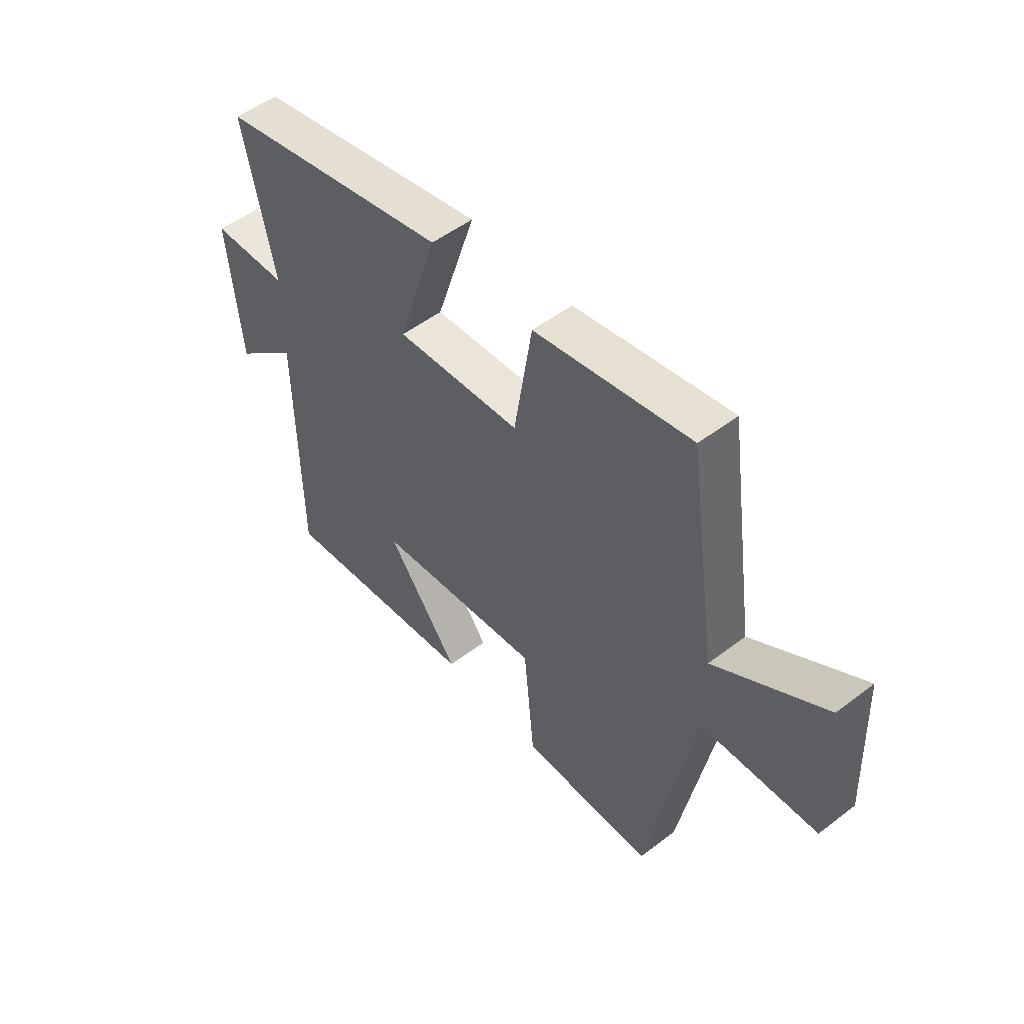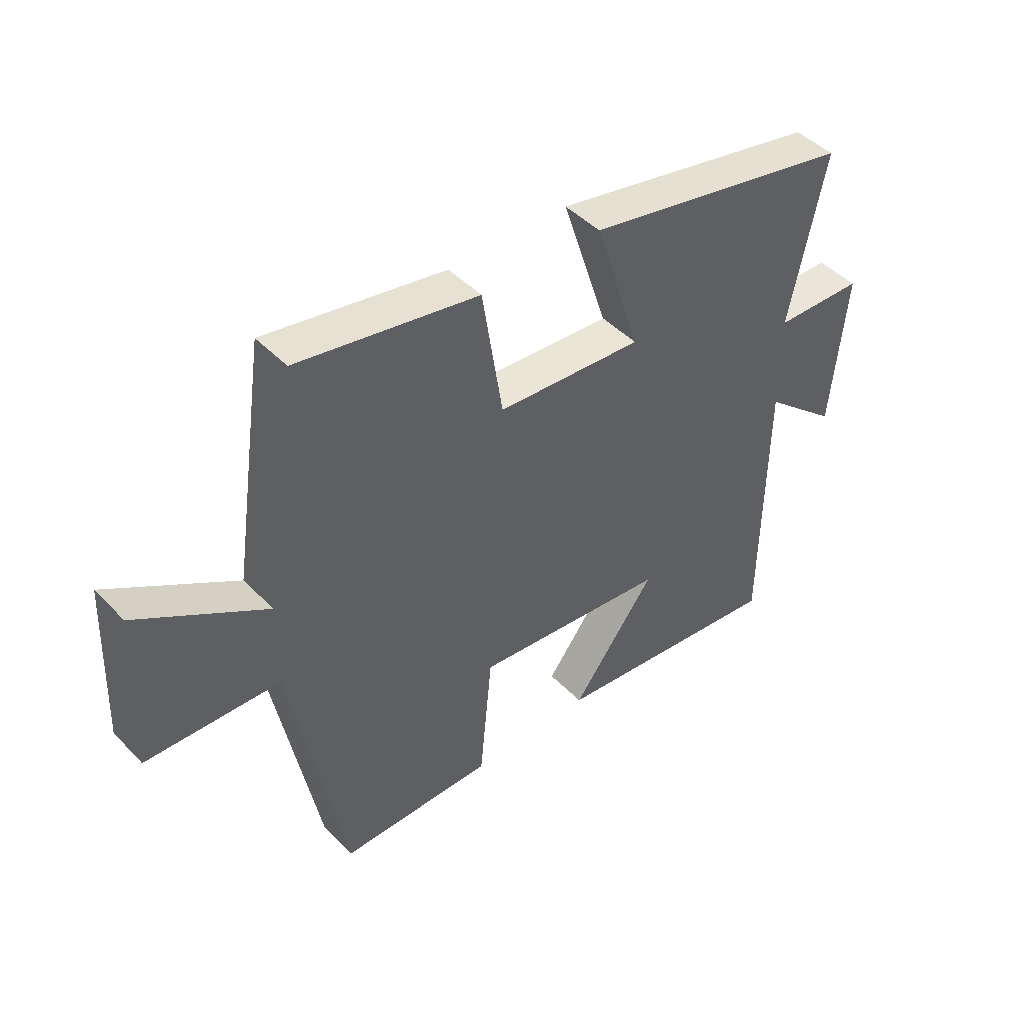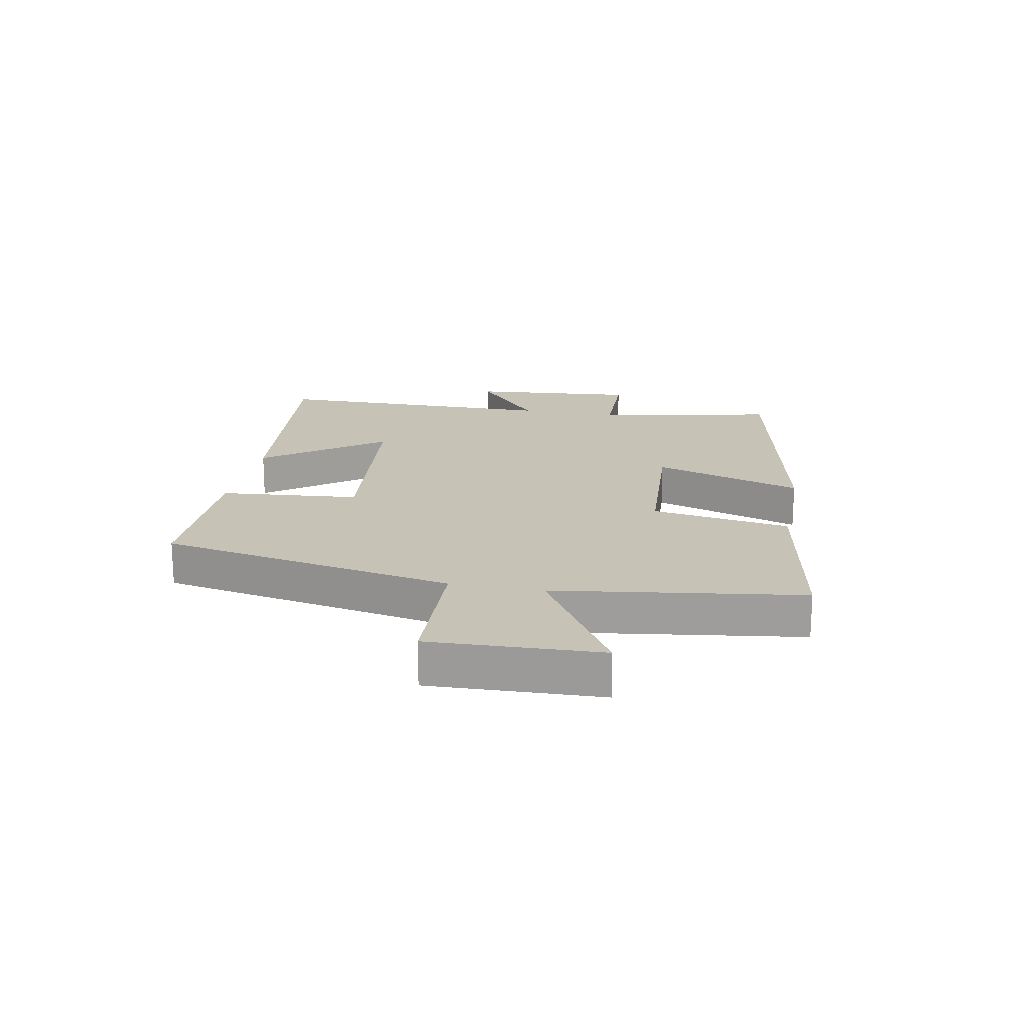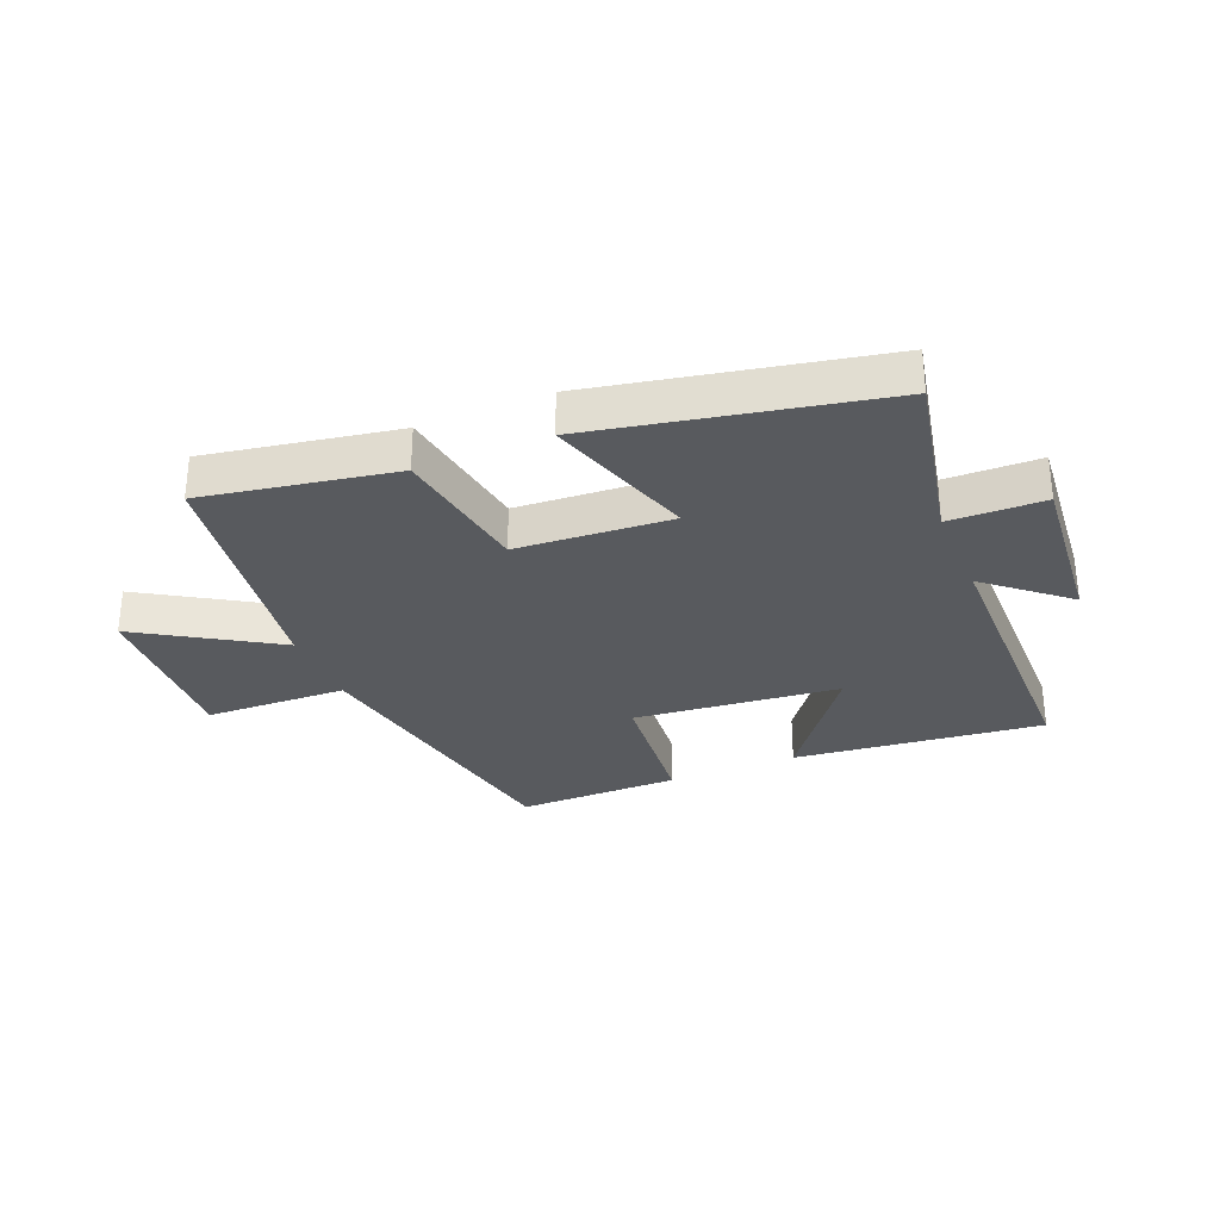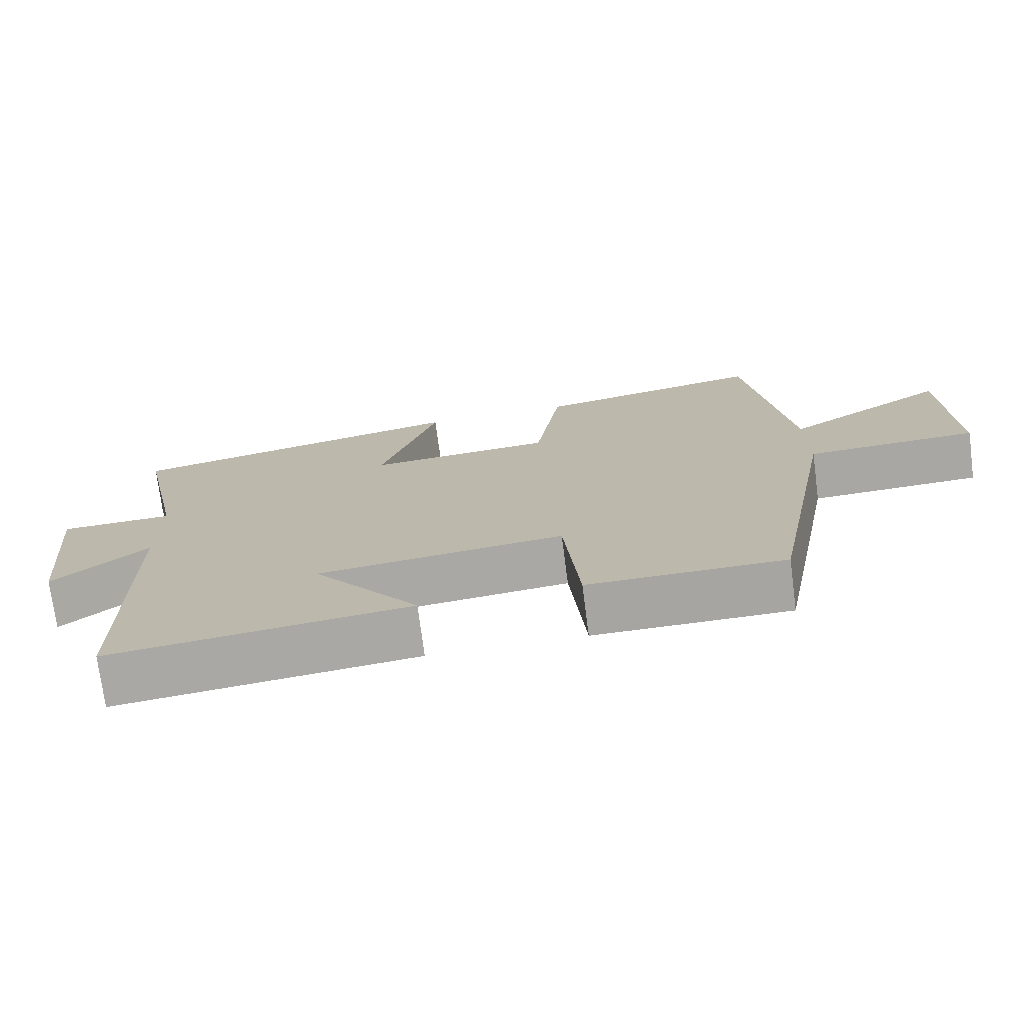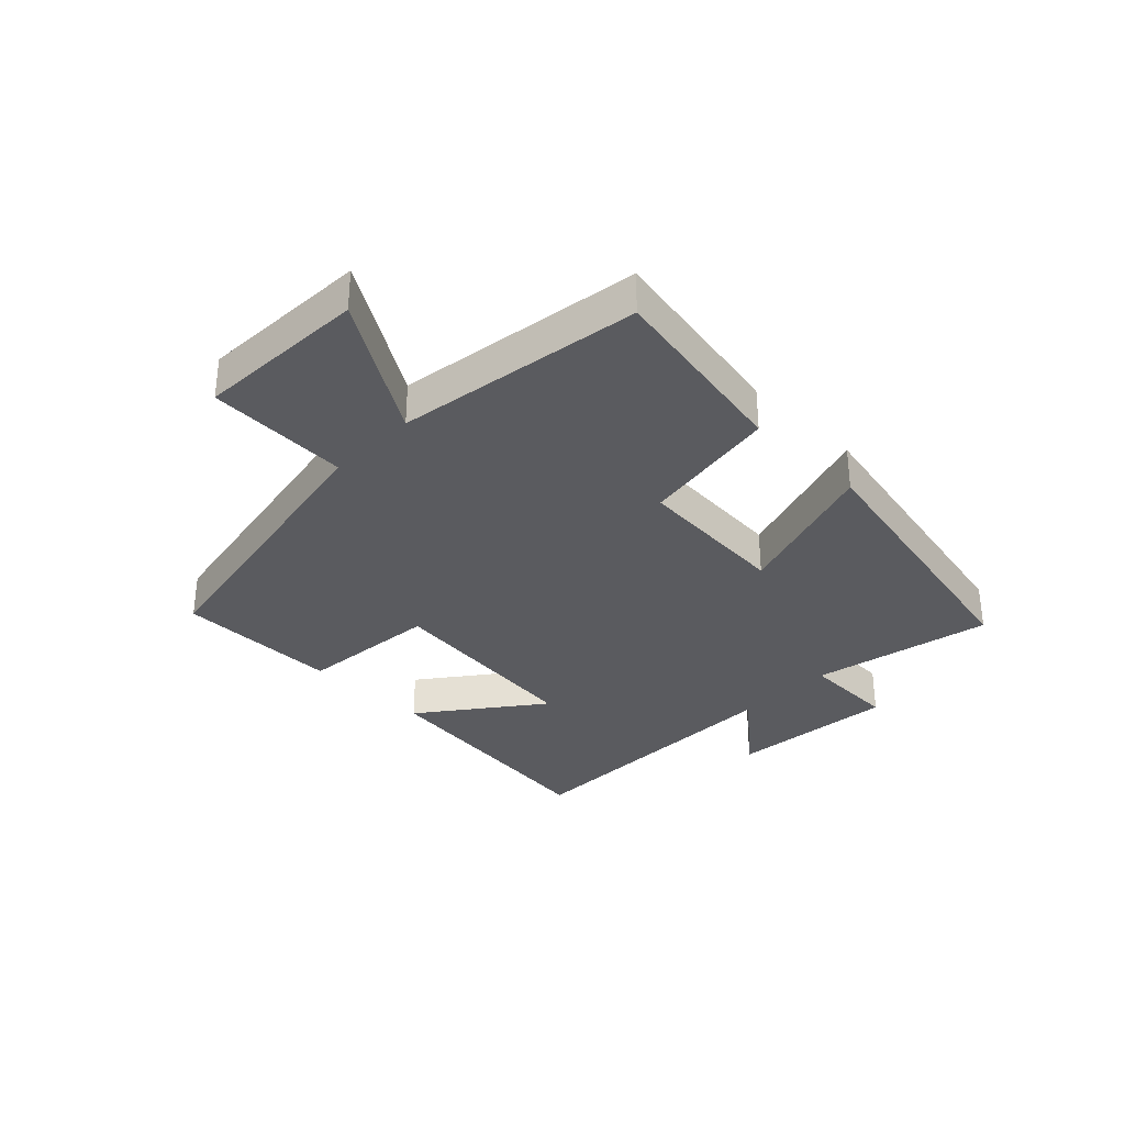
<metadata>
{"format":"obj","ext":"obj","renderer":"f3d","projection":"perspective","resolution":1024,"background":"white","views":[{"elev":51.5,"azim":-129.7,"up":"+Z"},{"elev":45.4,"azim":-40.6,"up":"+Z"},{"elev":18.9,"azim":-78.9,"up":"+Y"},{"elev":-30.8,"azim":22.6,"up":"+Y"},{"elev":-73.9,"azim":-172.6,"up":"+Z"},{"elev":-33.2,"azim":-44.5,"up":"+Y"}]}
</metadata>
<code>
v 0.563 0.07 0.403
v 0.5 0.07 0.103
v 0.657 0.07 0.099
v 0.631 0.07 -0.179
v 0.5 0.07 -0.067
v 0.495 0.07 -0.547
v 0.08 0.07 -0.5
v 0.228 0.07 -0.304
v -0.114 0.07 -0.268
v -0.136 0.07 -0.5
v -0.407 0.07 -0.5
v -0.5 0.07 -0.007
v -0.736 0.07 0.002
v -0.724 0.07 0.286
v -0.5 0.07 0.147
v -0.44 0.07 0.557
v -0.123 0.07 0.5
v -0.087 0.07 0.269
v 0.169 0.07 0.251
v 0.089 0.07 0.5
v 0.563 0 0.403
v 0.5 0 0.103
v 0.657 0 0.099
v 0.631 0 -0.179
v 0.5 0 -0.067
v 0.495 0 -0.547
v 0.08 0 -0.5
v 0.228 0 -0.304
v -0.114 0 -0.268
v -0.136 0 -0.5
v -0.407 0 -0.5
v -0.5 0 -0.007
v -0.736 0 0.002
v -0.724 0 0.286
v -0.5 0 0.147
v -0.44 0 0.557
v -0.123 0 0.5
v -0.087 0 0.269
v 0.169 0 0.251
v 0.089 0 0.5
f 19 20 1 2
f 18 19 2
f 15 16 17 18
f 15 18 2
f 12 13 14 15
f 12 15 2
f 9 10 11 12
f 8 9 12 2
f 5 6 7 8
f 5 8 2 3
f 3 4 5
f 22 21 40 39
f 22 39 38
f 38 37 36 35
f 22 38 35
f 35 34 33 32
f 22 35 32
f 32 31 30 29
f 22 32 29 28
f 28 27 26 25
f 23 22 28 25
f 25 24 23
f 1 21 22 2
f 2 22 23 3
f 3 23 24 4
f 4 24 25 5
f 5 25 26 6
f 6 26 27 7
f 7 27 28 8
f 8 28 29 9
f 9 29 30 10
f 10 30 31 11
f 11 31 32 12
f 12 32 33 13
f 13 33 34 14
f 14 34 35 15
f 15 35 36 16
f 16 36 37 17
f 17 37 38 18
f 18 38 39 19
f 19 39 40 20
f 20 40 21 1

</code>
